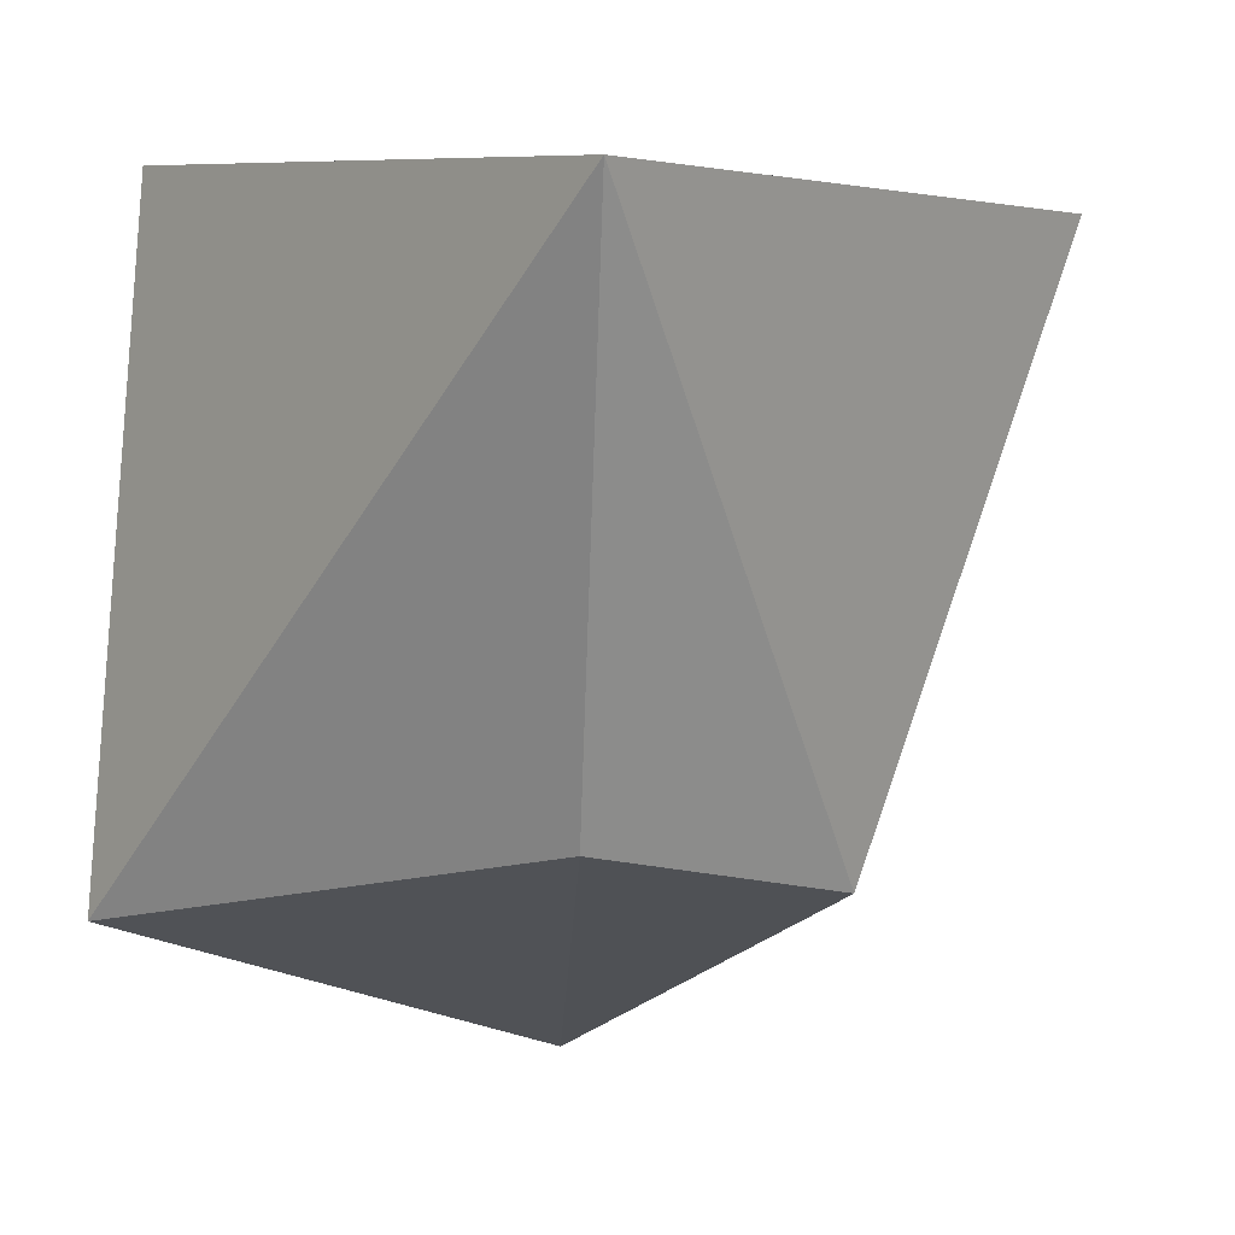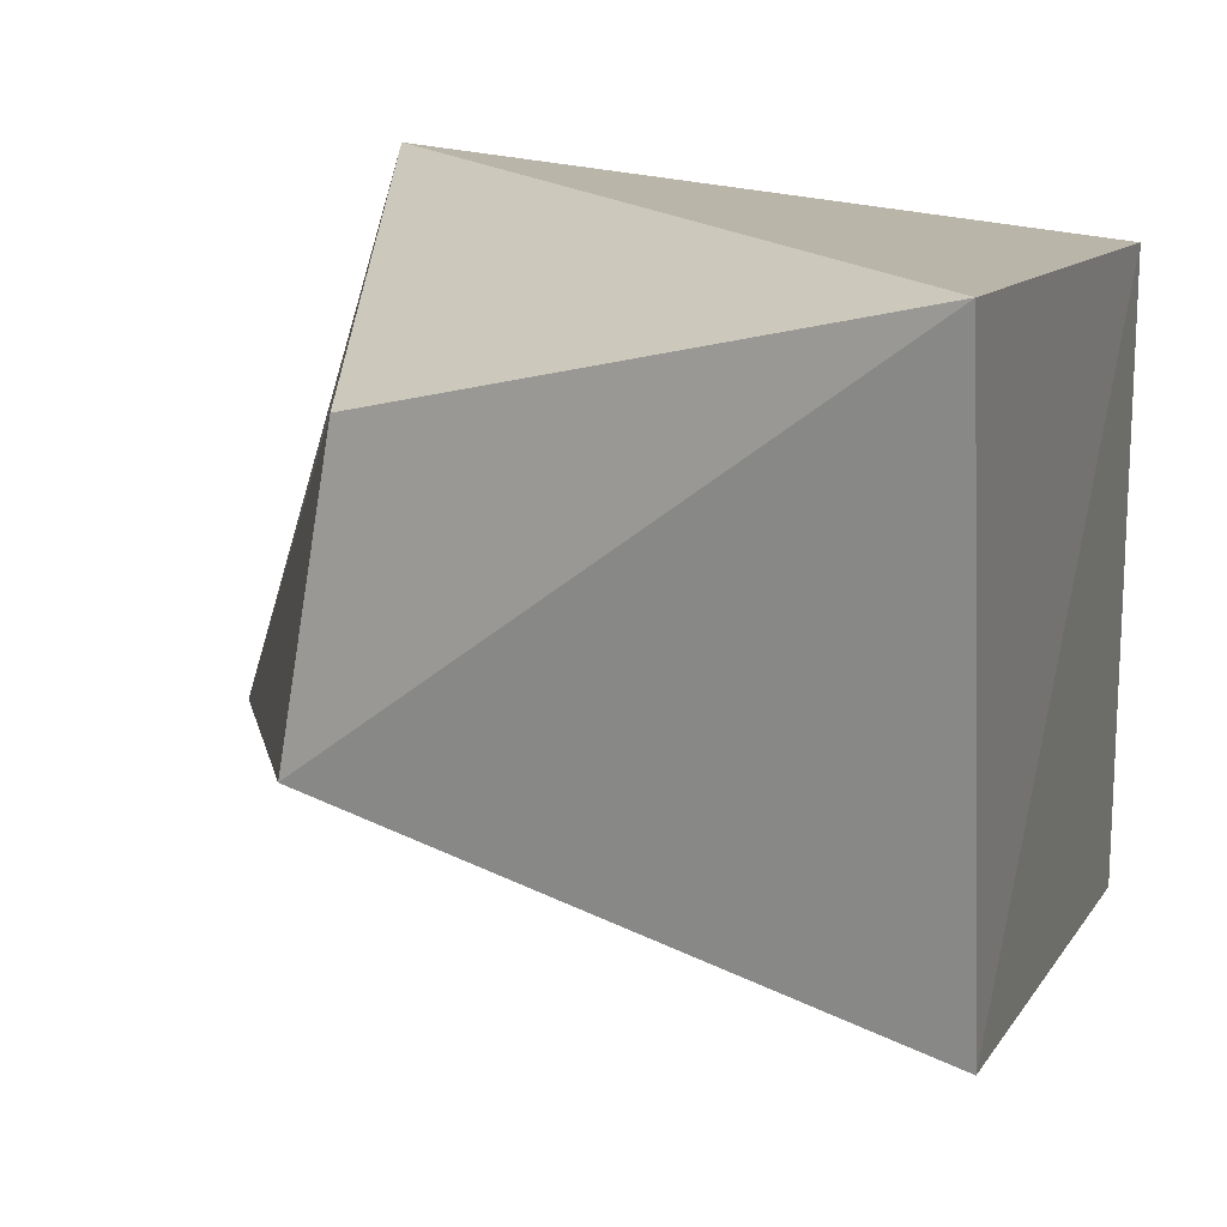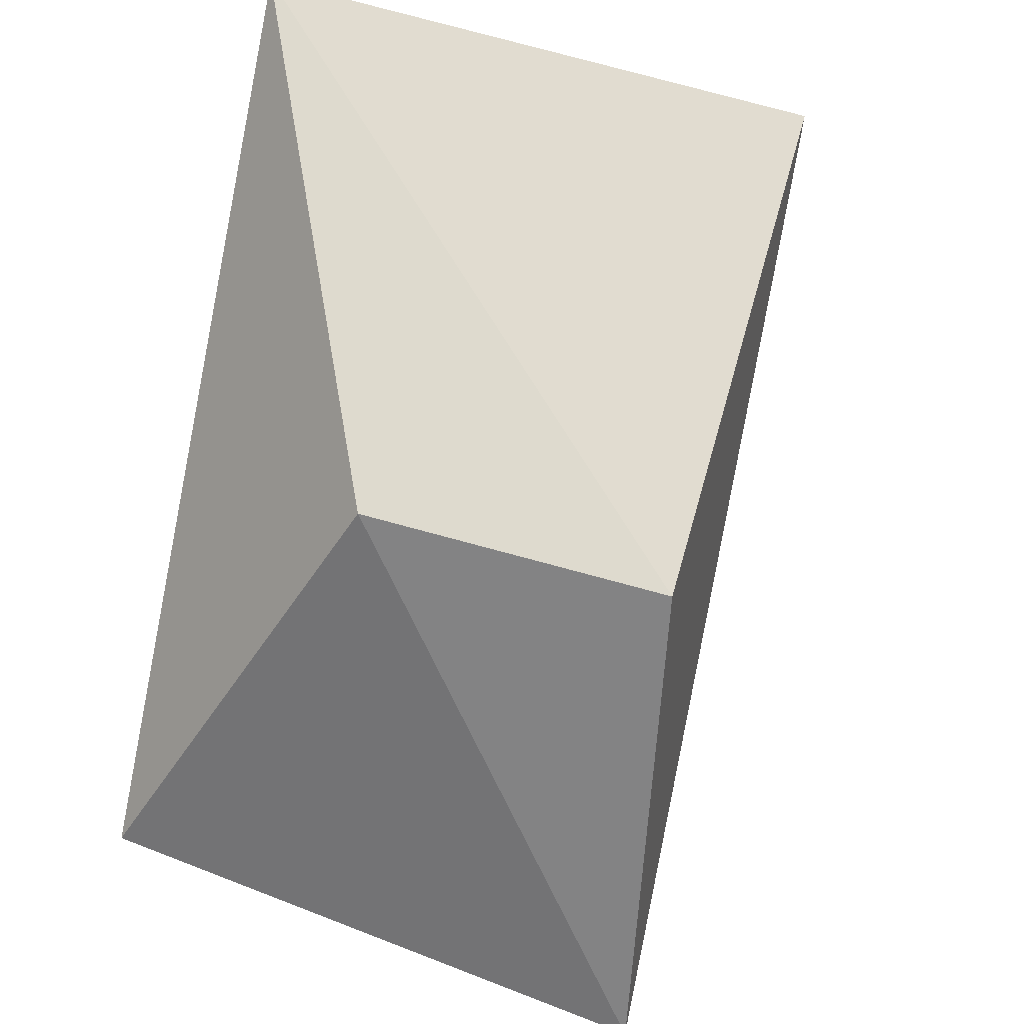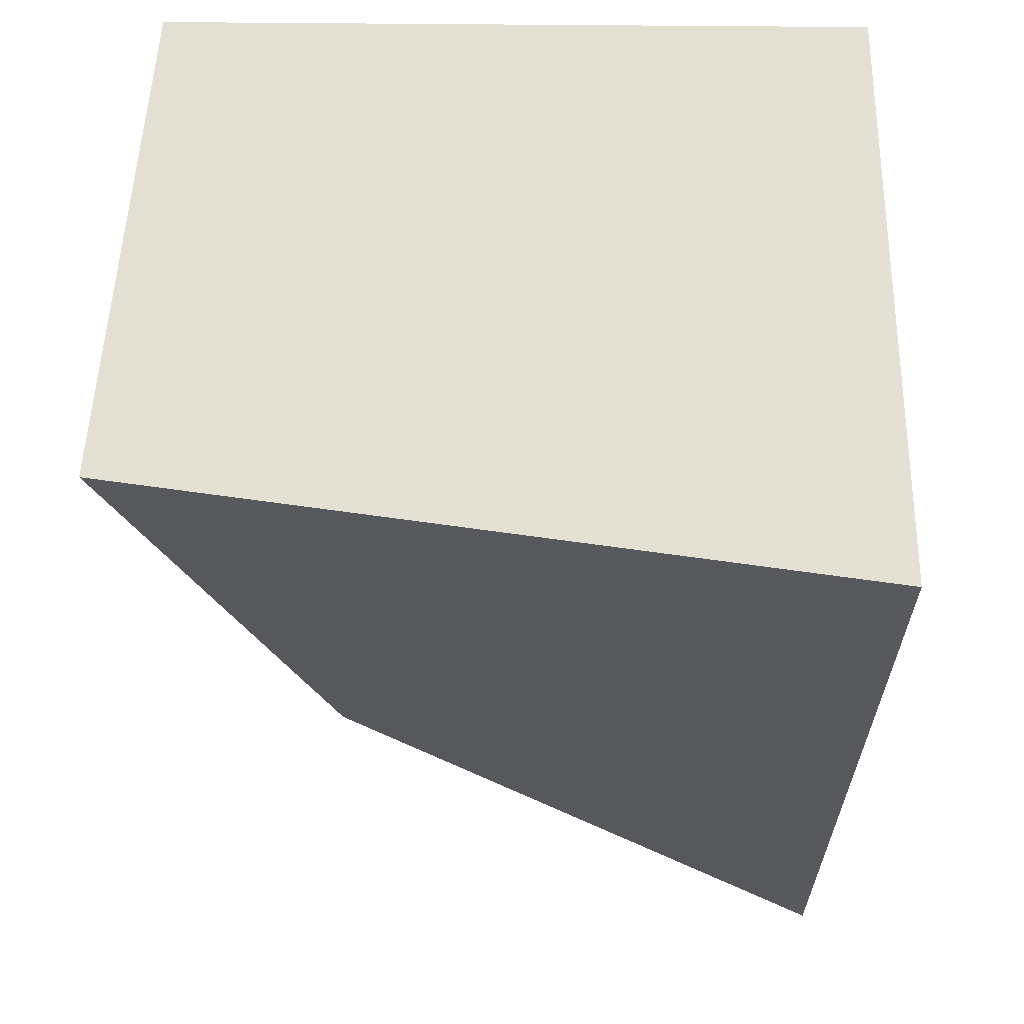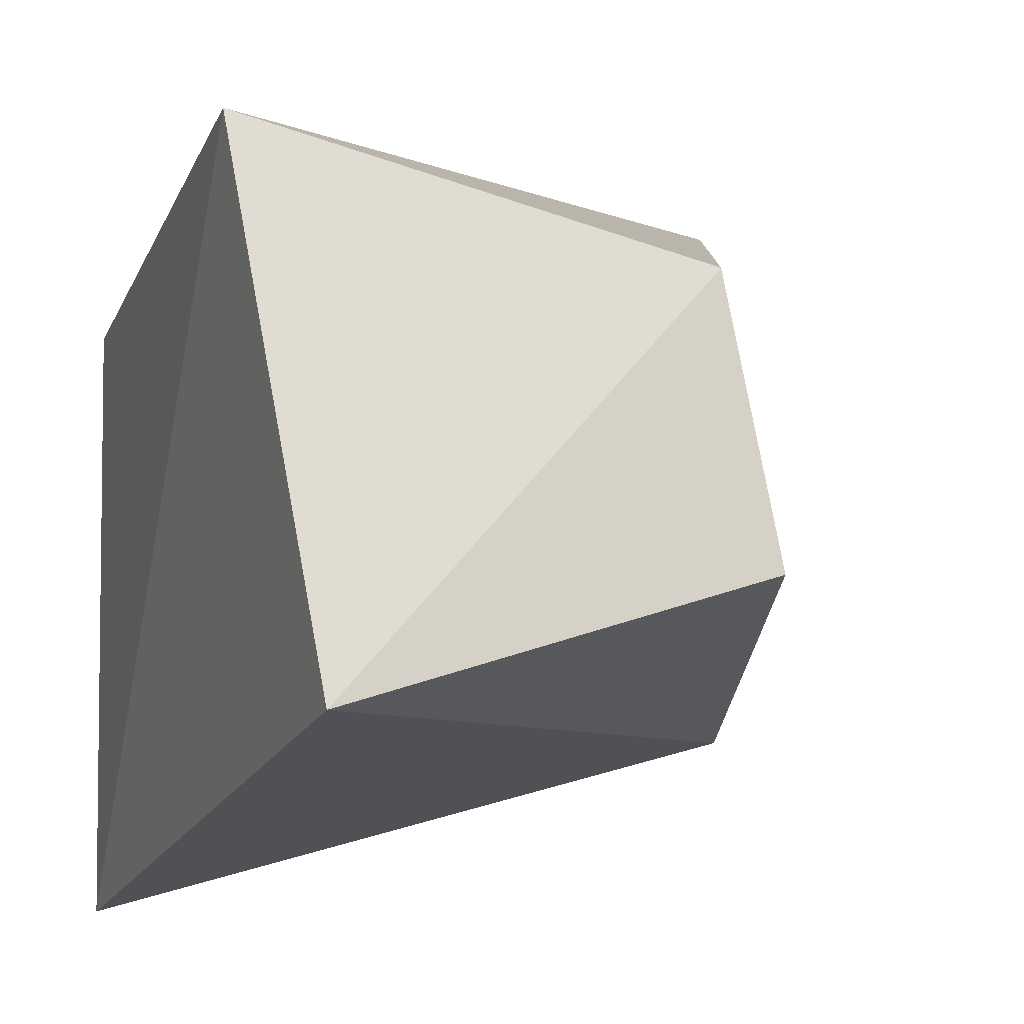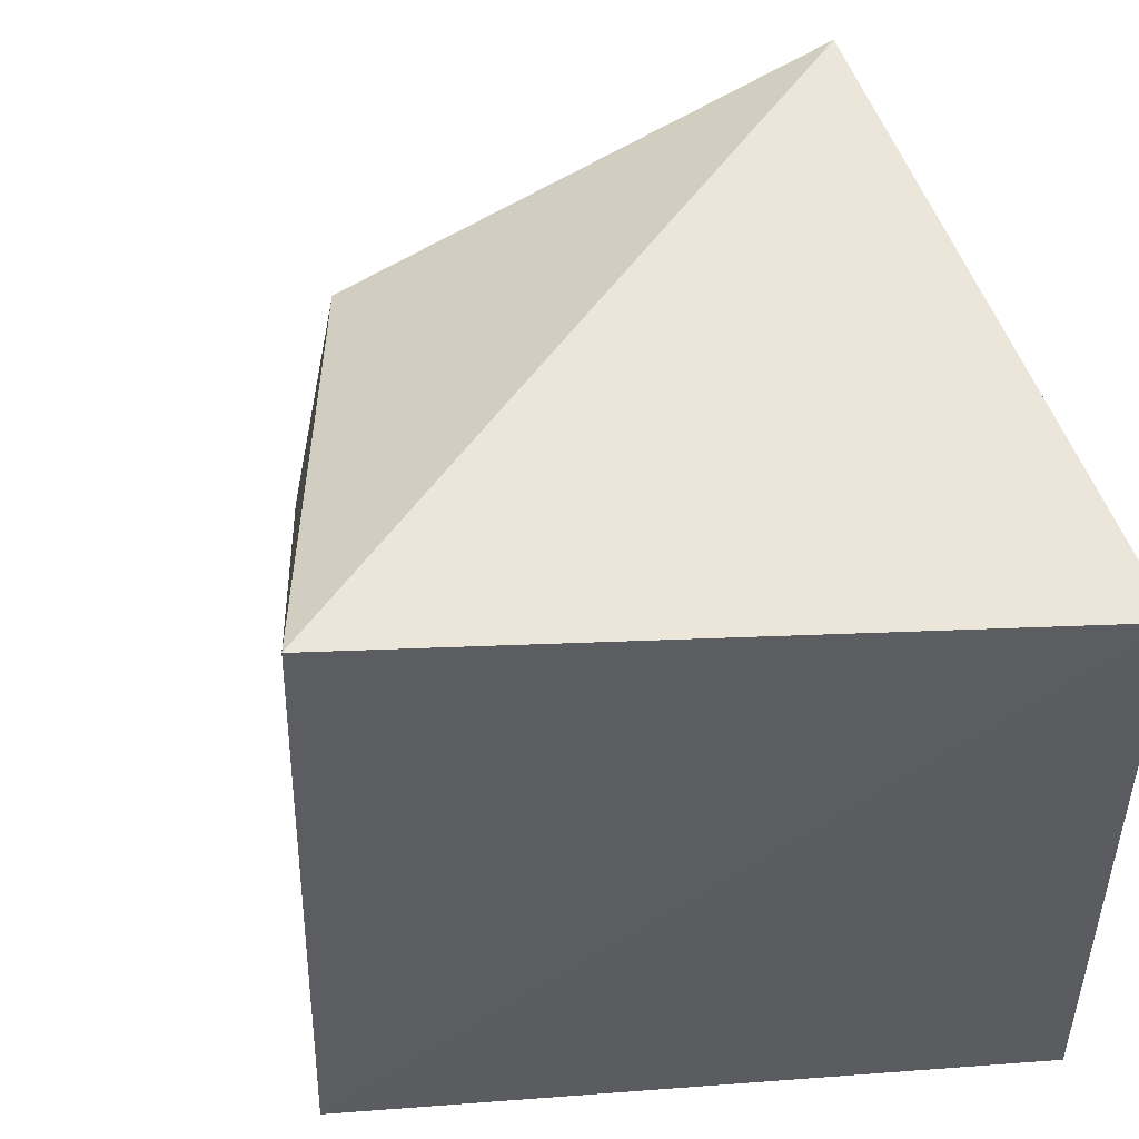
<metadata>
{"format":"obj","ext":"obj","renderer":"f3d","projection":"perspective","resolution":1024,"background":"white","views":[{"elev":-1.6,"azim":41.3,"up":"+Y"},{"elev":22.7,"azim":101.0,"up":"+Z"},{"elev":-41.6,"azim":68.4,"up":"+Y"},{"elev":-36.2,"azim":-176.8,"up":"+Z"},{"elev":-9.5,"azim":-17.6,"up":"+Z"},{"elev":49.8,"azim":159.8,"up":"+Z"}]}
</metadata>
<code>
v 0.02597 -0.08978 0.02908
v 0.0267 -0.08878 0.008443
v 0.002043 -0.08649 0.0239
v 0.002399 -0.0861 0.001664
v 0.004282 -0.1154 0.006896
v 0.0211 -0.109 0.01231
v 0.002044 -0.11 0.02594
v 0.01959 -0.1076 0.02288
f 1 2 3
f 3 2 4
f 5 4 2
f 6 5 2
f 6 2 1
f 7 1 3
f 7 3 4
f 7 4 5
f 8 6 1
f 8 1 7
f 8 7 5
f 8 5 6

</code>
